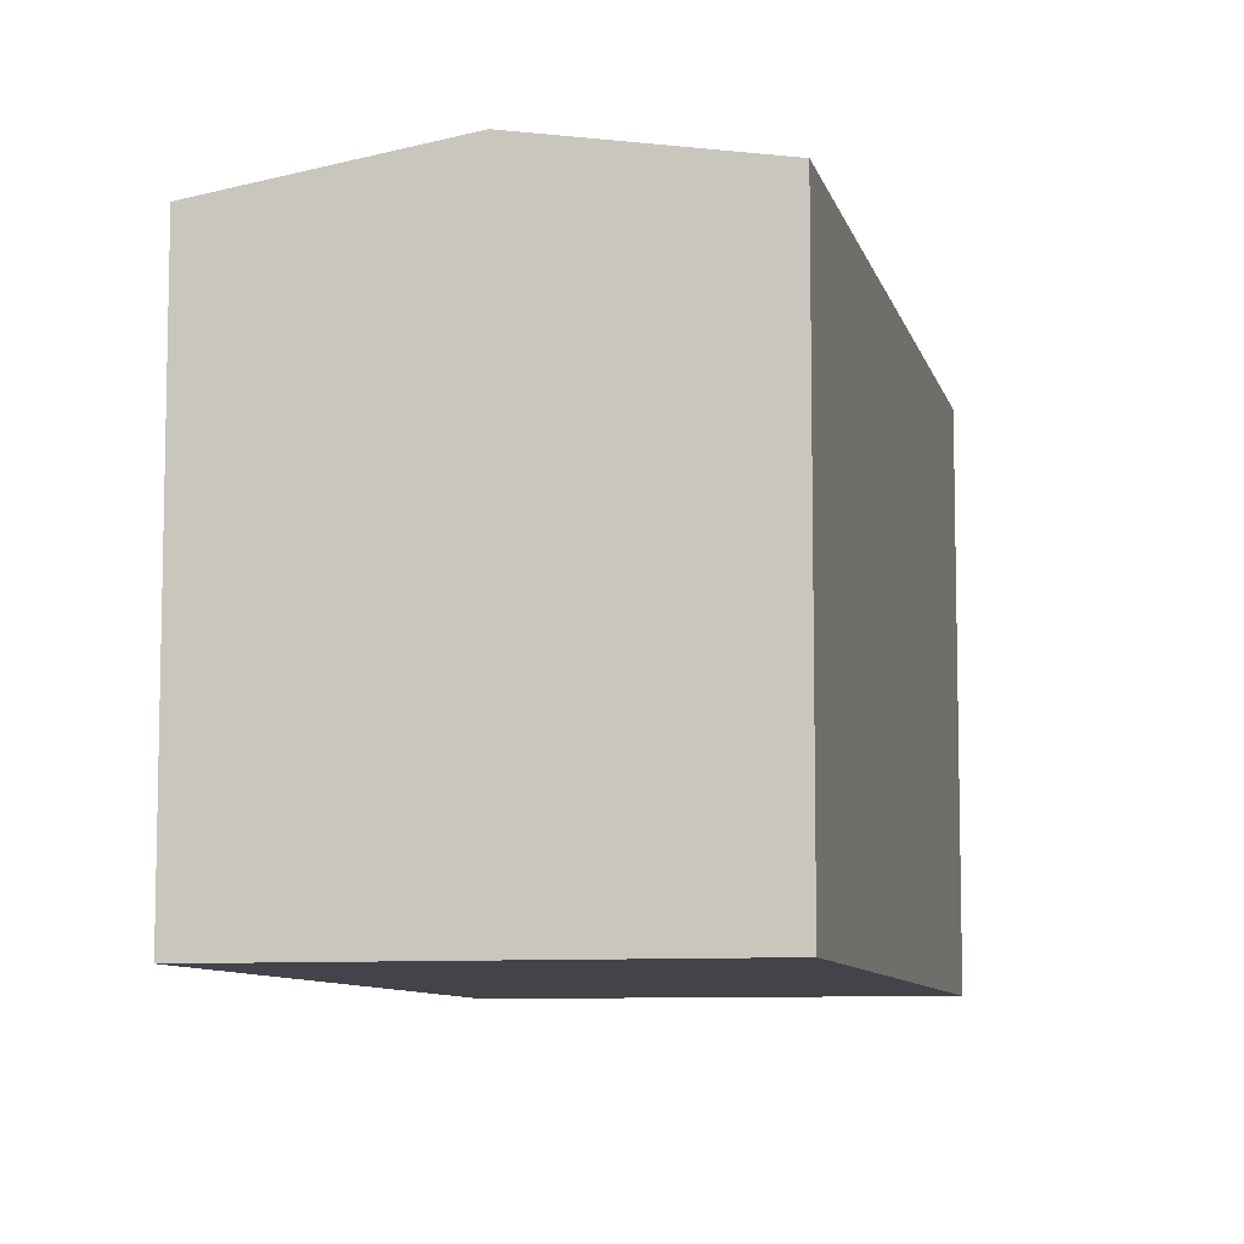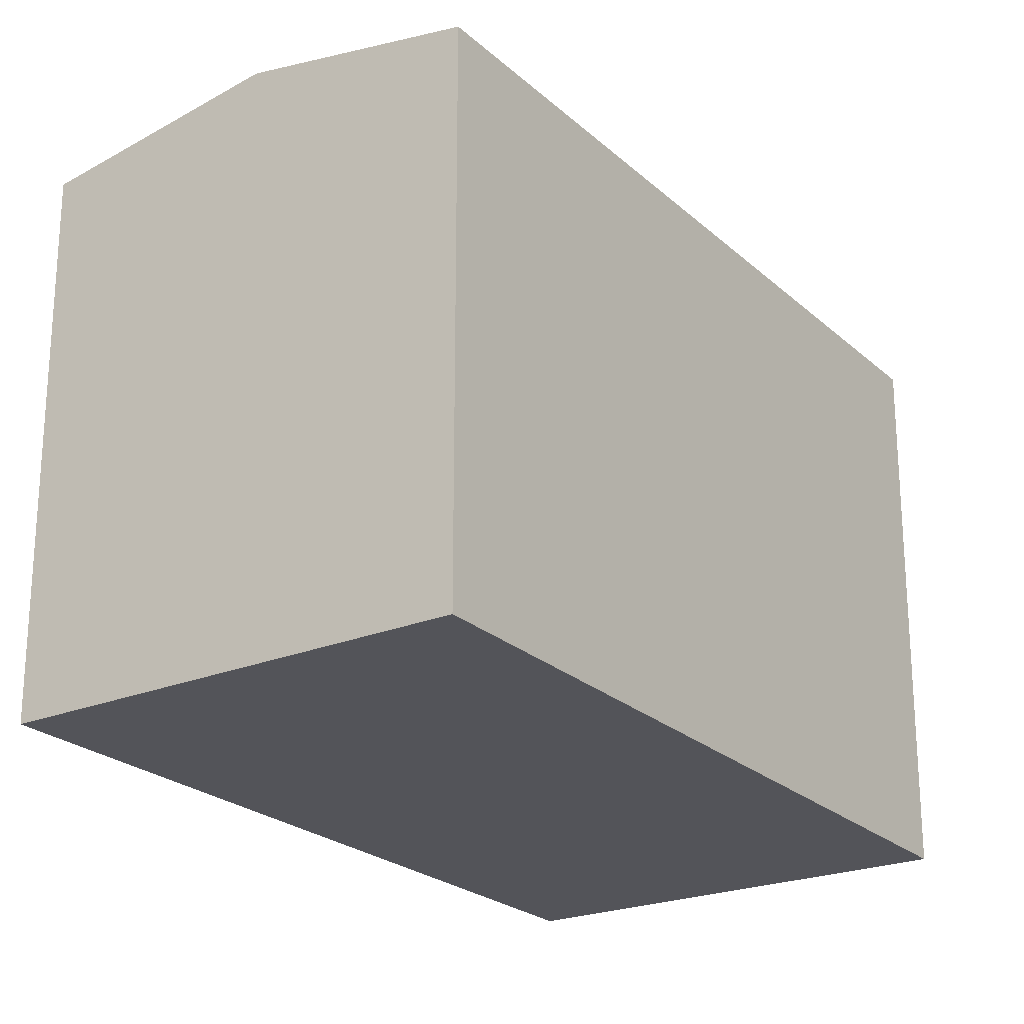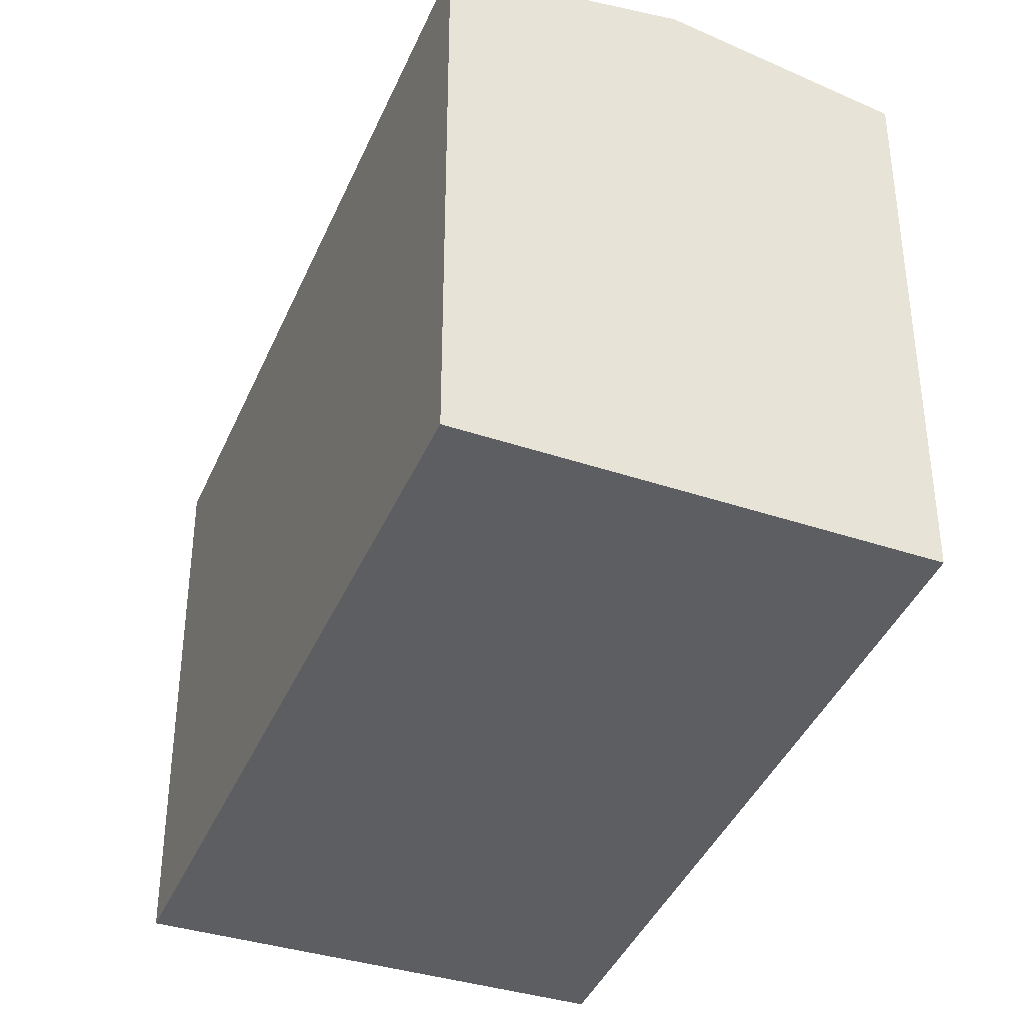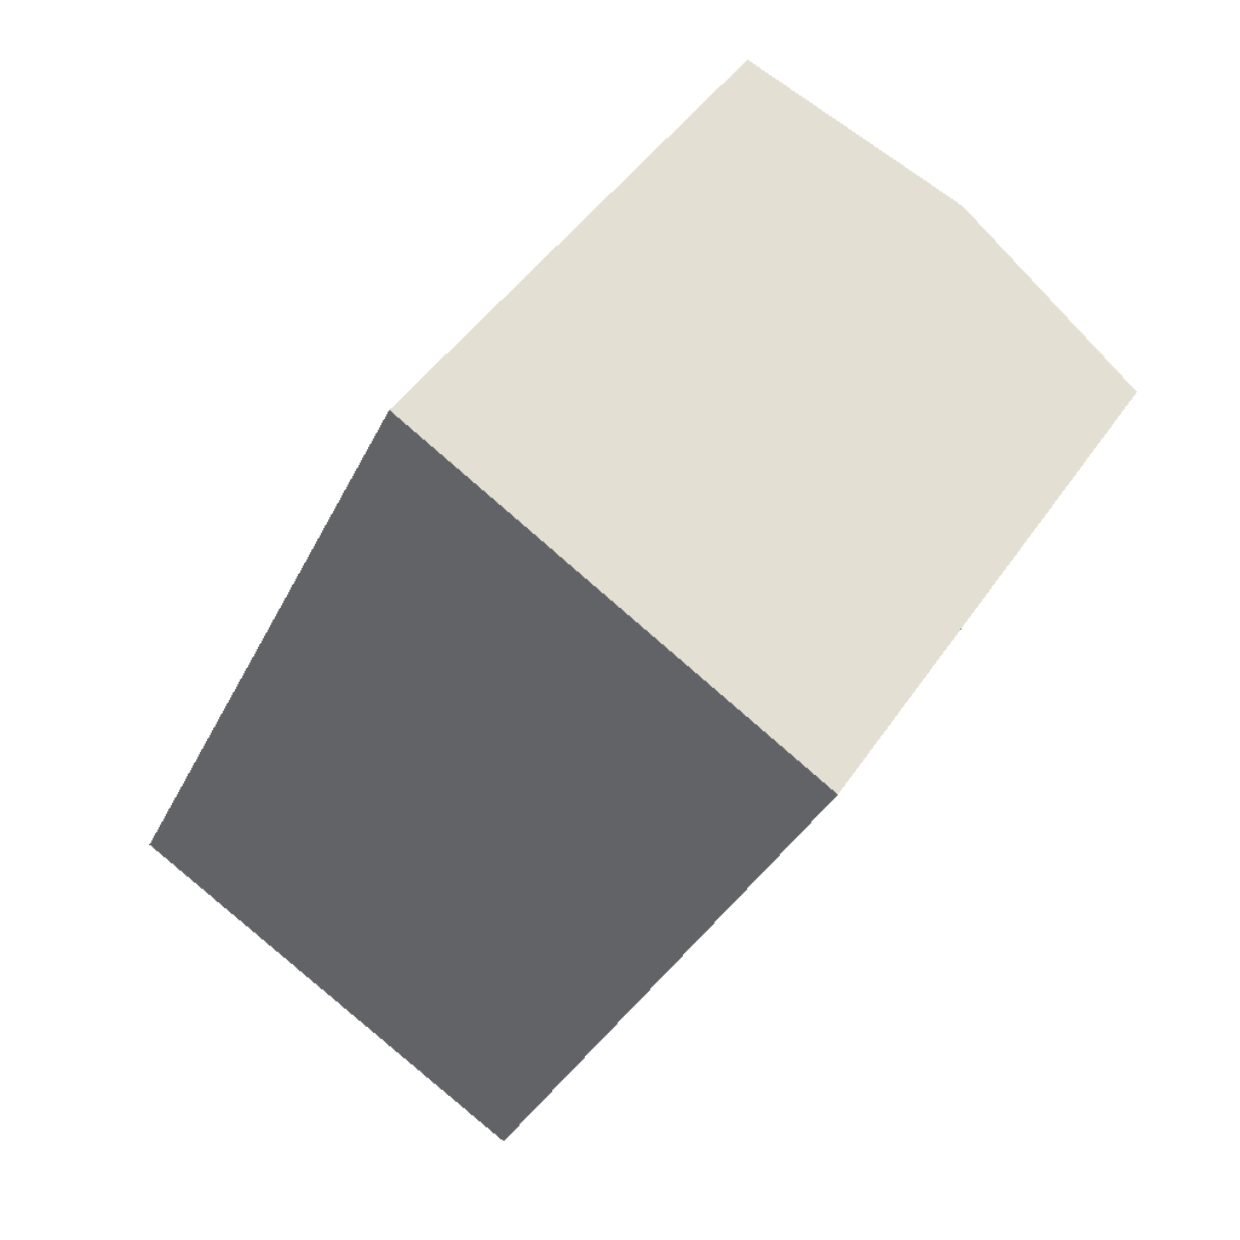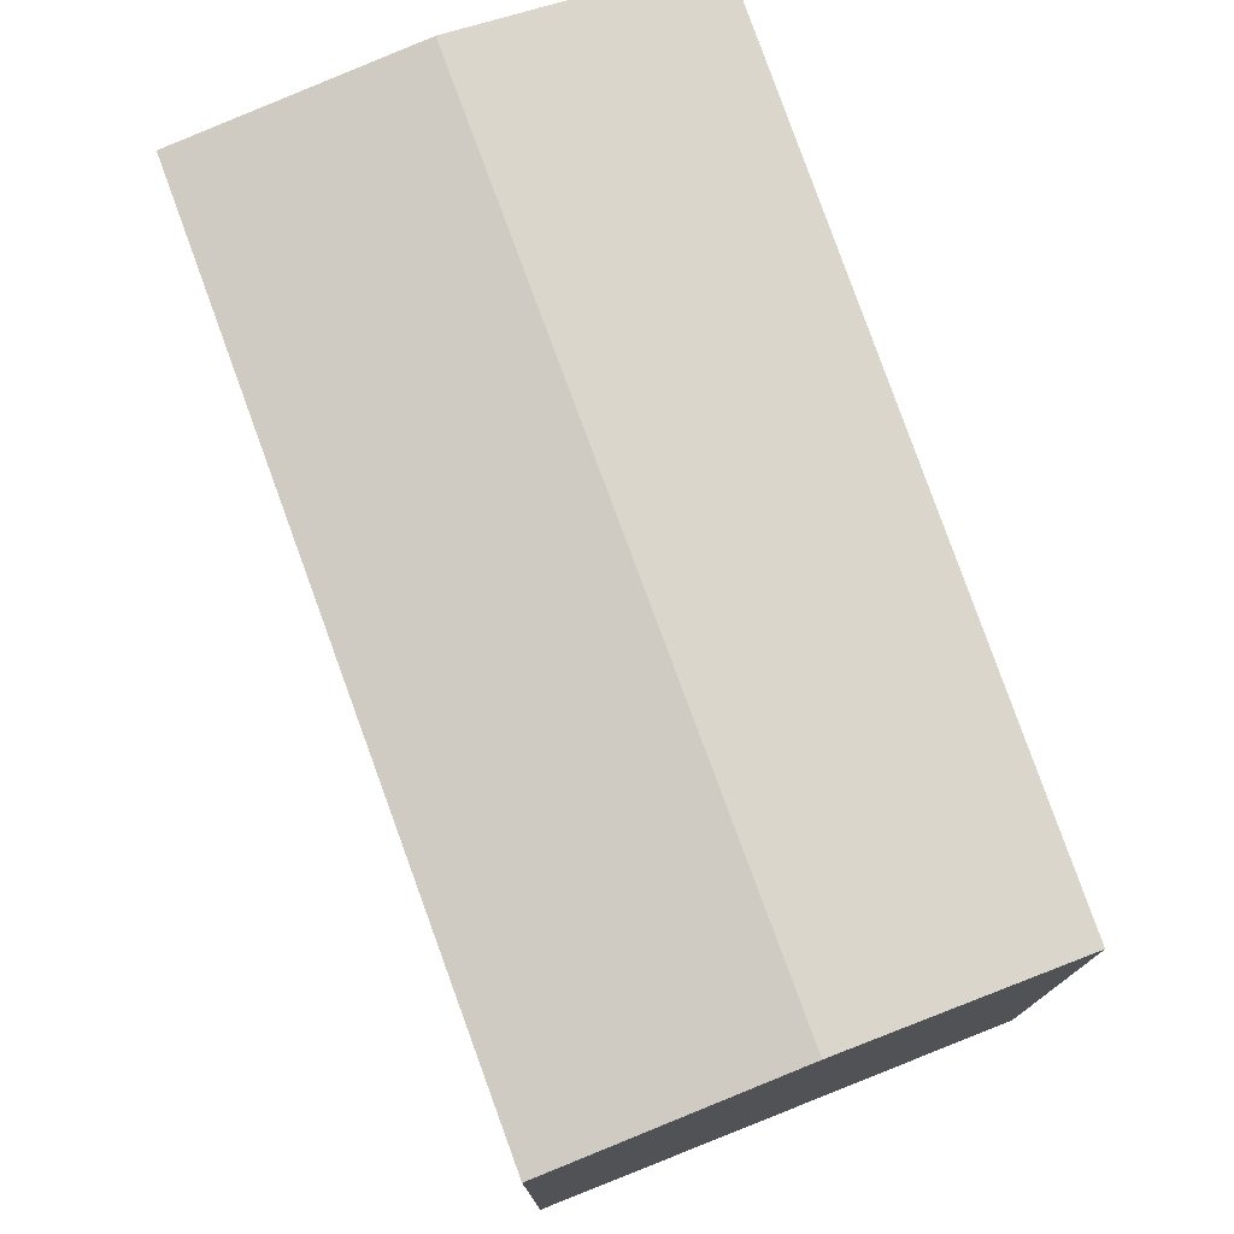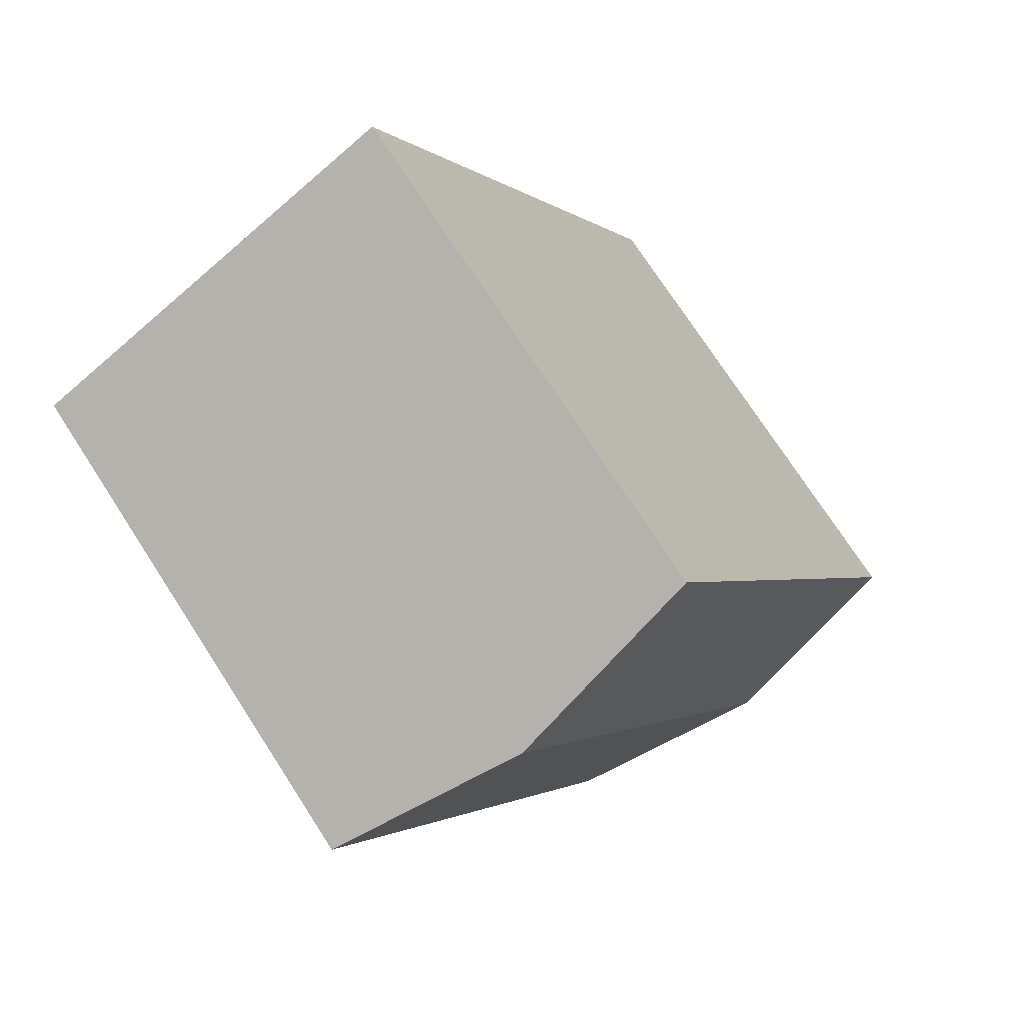
<metadata>
{"format":"obj","ext":"obj","renderer":"f3d","projection":"perspective","resolution":1024,"background":"white","views":[{"elev":-8.5,"azim":-142.2,"up":"+Y"},{"elev":-23.7,"azim":-120.5,"up":"+Y"},{"elev":-38.9,"azim":3.6,"up":"+Y"},{"elev":46.0,"azim":31.9,"up":"+Z"},{"elev":77.4,"azim":5.0,"up":"+Y"},{"elev":74.4,"azim":147.0,"up":"+Z"}]}
</metadata>
<code>
v  9.401 14.26 -4.39
v  13.82 14.03 1.644
v  10.82 14.01 -5.053
v  5.31 14.98 -2.48
v  14.26 14.98 16.63
v  16.07 14.04 6.652
v  18.55 14.06 12.19
v  19.26 14.06 13.76
v  19.39 14.06 14.06
v  0.14 14.04 0.299
v  0 14.04 8.599e-16
v  8.054 14.04 17.19
v  8.804 14.04 18.8
v  9.019 14.04 19.25
v  10.82 3.094e-16 -5.053
v  5.31 1.519e-16 -2.48
v  0 0 0
v  9.401 2.688e-16 -4.39
v  0.14 -1.831e-17 0.299
v  8.054 -1.053e-15 17.19
v  9.019 -1.179e-15 19.25
v  8.804 -1.151e-15 18.8
v  19.39 -8.607e-16 14.06
v  14.26 -1.018e-15 16.63
v  13.82 -1.007e-16 1.644
v  19.26 -8.427e-16 13.76
v  18.55 -7.466e-16 12.19
v  16.07 -4.073e-16 6.652
g defaultobject
f 1 2 3
f 2 1 4
f 2 4 5
f 2 5 6
f 6 5 7
f 7 5 8
f 8 5 9
f 10 4 11
f 4 10 5
f 5 10 12
f 5 12 13
f 5 13 14
f 15 1 3
f 1 15 4
f 4 15 11
f 11 15 16
f 11 16 17
f 16 15 18
f 17 10 11
f 10 17 12
f 12 17 19
f 12 19 20
f 12 20 13
f 13 20 14
f 14 20 21
f 21 20 22
f 21 5 14
f 5 21 9
f 9 21 23
f 23 21 24
f 23 8 9
f 8 23 7
f 7 23 6
f 6 23 2
f 2 23 3
f 3 23 25
f 3 25 15
f 25 23 26
f 25 26 27
f 25 27 28
f 24 26 23
f 26 24 27
f 27 24 21
f 27 21 28
f 28 21 22
f 28 22 20
f 28 20 19
f 28 19 25
f 25 19 15
f 15 19 18
f 18 19 16
f 16 19 17

</code>
